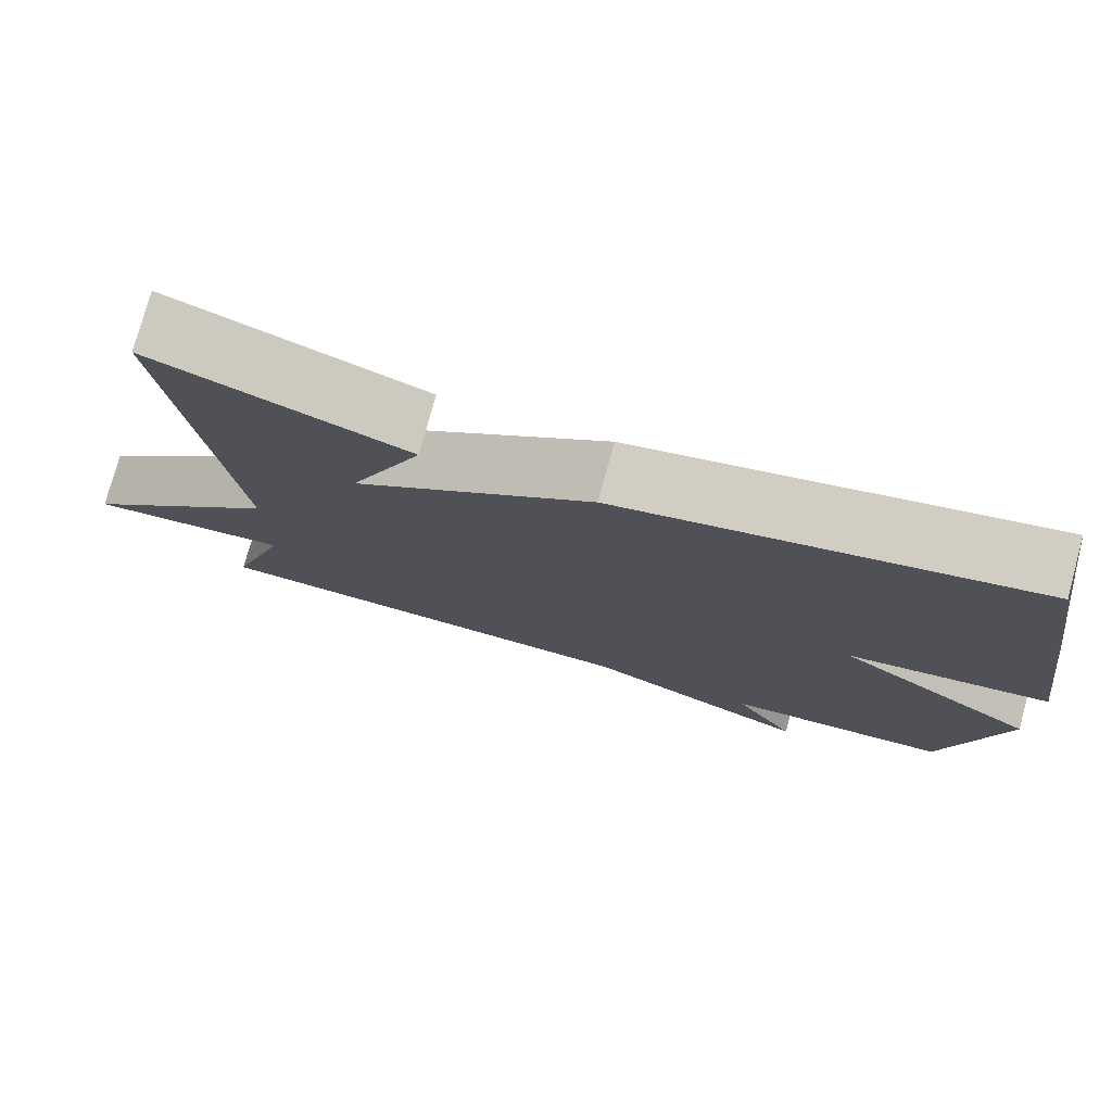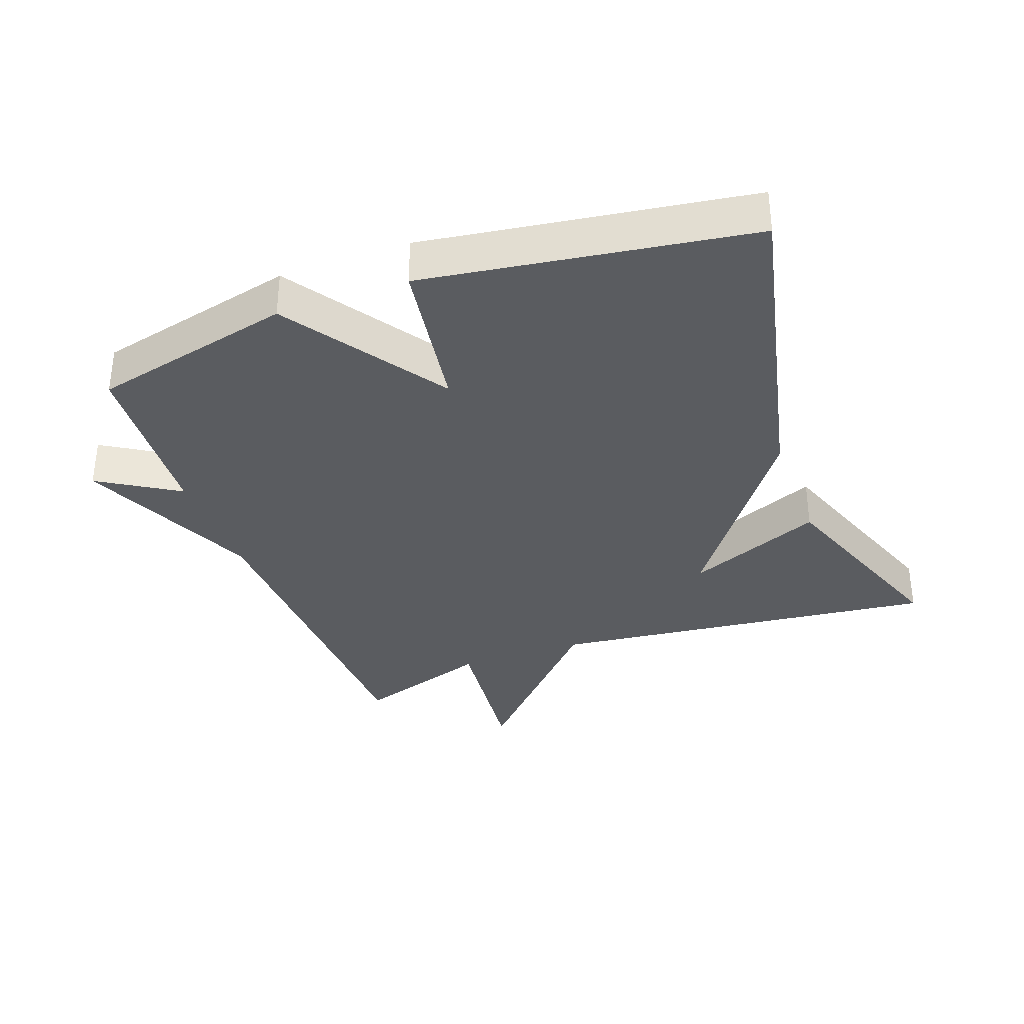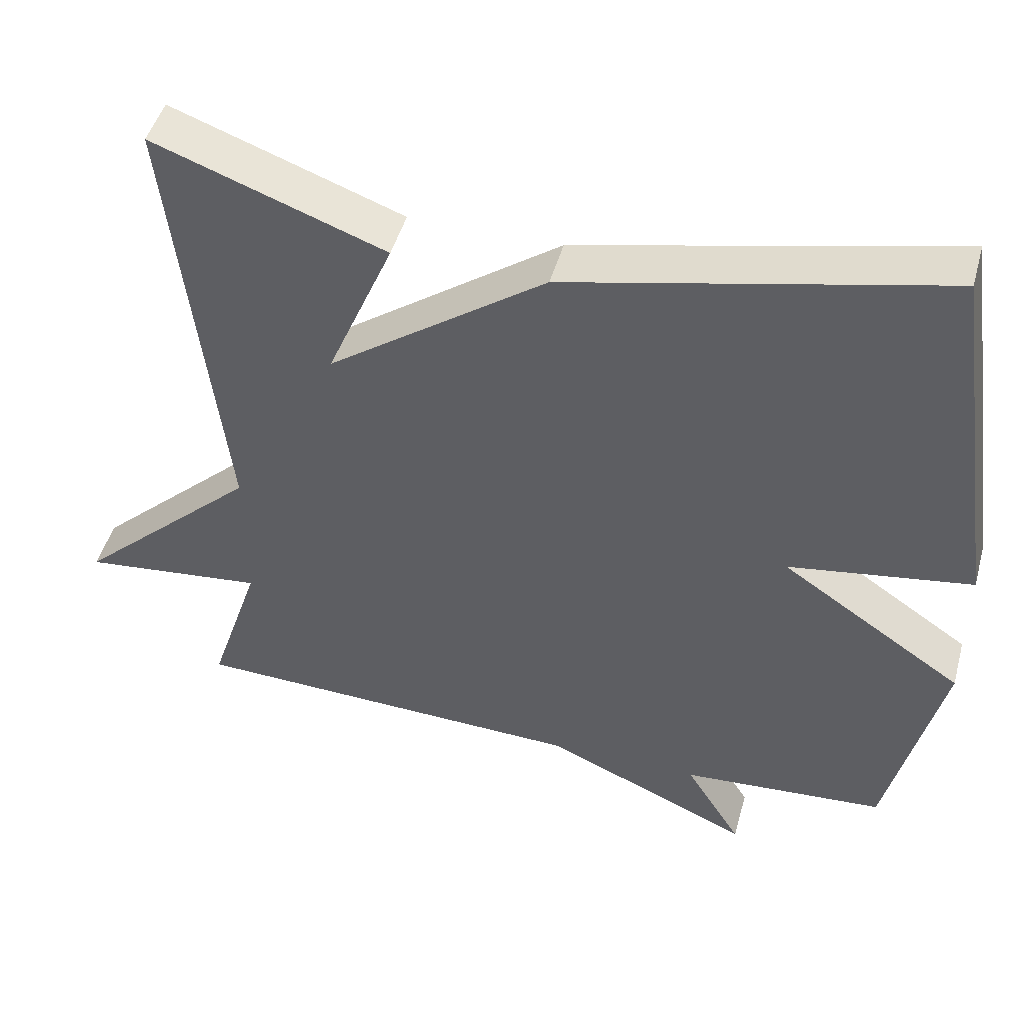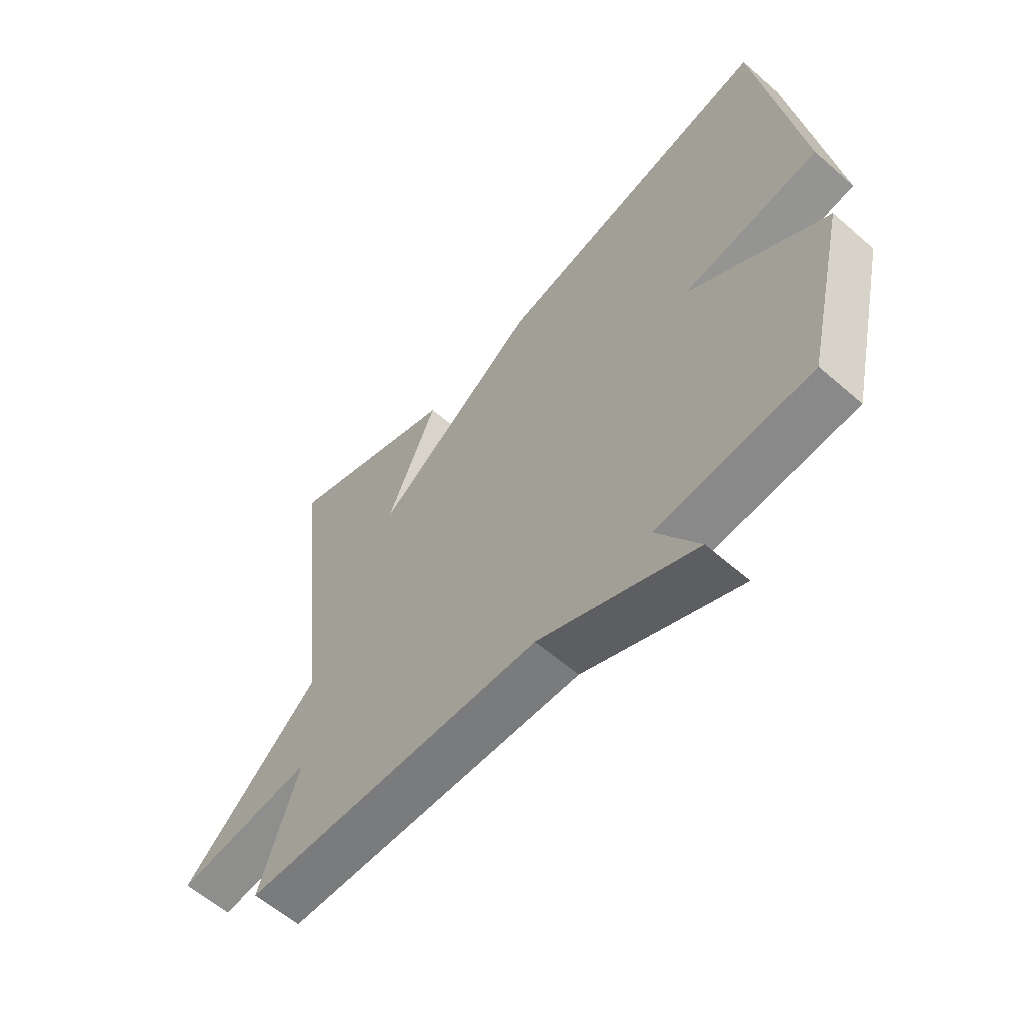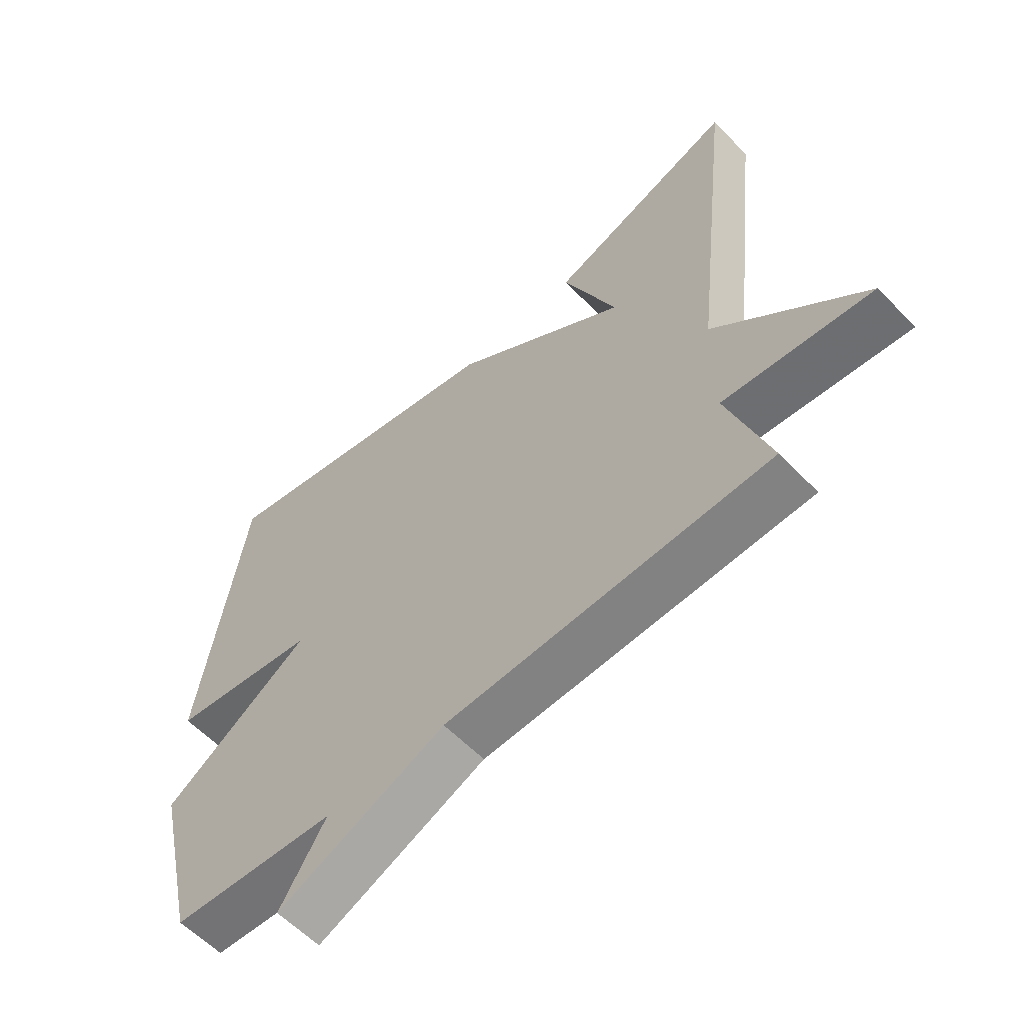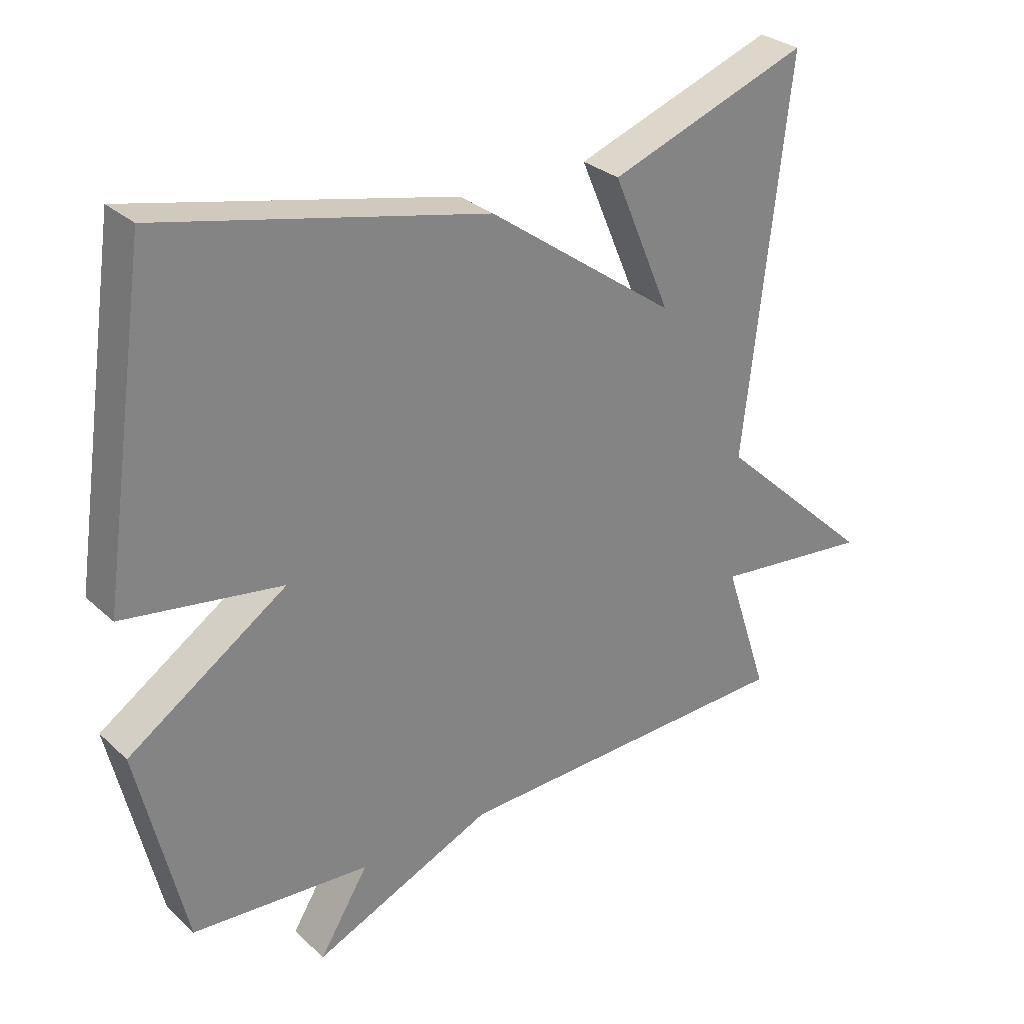
<metadata>
{"format":"obj","ext":"obj","renderer":"f3d","projection":"perspective","resolution":1024,"background":"white","views":[{"elev":76.8,"azim":-164.7,"up":"+Z"},{"elev":-34.4,"azim":-69.9,"up":"+Y"},{"elev":47.2,"azim":-164.7,"up":"+Z"},{"elev":-60.0,"azim":-131.7,"up":"+Z"},{"elev":-59.1,"azim":43.5,"up":"+Z"},{"elev":29.3,"azim":-37.2,"up":"+Z"}]}
</metadata>
<code>
v 0.5 0.07 -0.5
v -0.029 0.07 -0.519
v -0.304 0.07 -0.64
v -0.229 0.07 -0.519
v -0.5 0.07 -0.5
v -0.572 0.07 -0.193
v -0.33 0.07 -0.03
v -0.572 0.07 0.007
v -0.5 0.07 0.5
v -0.005 0.07 0.389
v 0.283 0.07 0.181
v 0.195 0.07 0.389
v 0.5 0.07 0.5
v 0.432 0.07 -0.093
v 0.674 0.07 -0.319
v 0.432 0.07 -0.293
v 0.5 0 -0.5
v -0.029 0 -0.519
v -0.304 0 -0.64
v -0.229 0 -0.519
v -0.5 0 -0.5
v -0.572 0 -0.193
v -0.33 0 -0.03
v -0.572 0 0.007
v -0.5 0 0.5
v -0.005 0 0.389
v 0.283 0 0.181
v 0.195 0 0.389
v 0.5 0 0.5
v 0.432 0 -0.093
v 0.674 0 -0.319
v 0.432 0 -0.293
f 14 15 16
f 11 12 13 14
f 10 11 14
f 9 10 14
f 8 9 14
f 7 8 14
f 7 14 16
f 6 7 16
f 5 6 16
f 4 5 16
f 2 3 4 16
f 1 2 16
f 32 31 30
f 30 29 28 27
f 30 27 26
f 30 26 25
f 30 25 24
f 30 24 23
f 32 30 23
f 32 23 22
f 32 22 21
f 32 21 20
f 32 20 19 18
f 32 18 17
f 1 17 18 2
f 2 18 19 3
f 3 19 20 4
f 4 20 21 5
f 5 21 22 6
f 6 22 23 7
f 7 23 24 8
f 8 24 25 9
f 9 25 26 10
f 10 26 27 11
f 11 27 28 12
f 12 28 29 13
f 13 29 30 14
f 14 30 31 15
f 15 31 32 16
f 16 32 17 1

</code>
